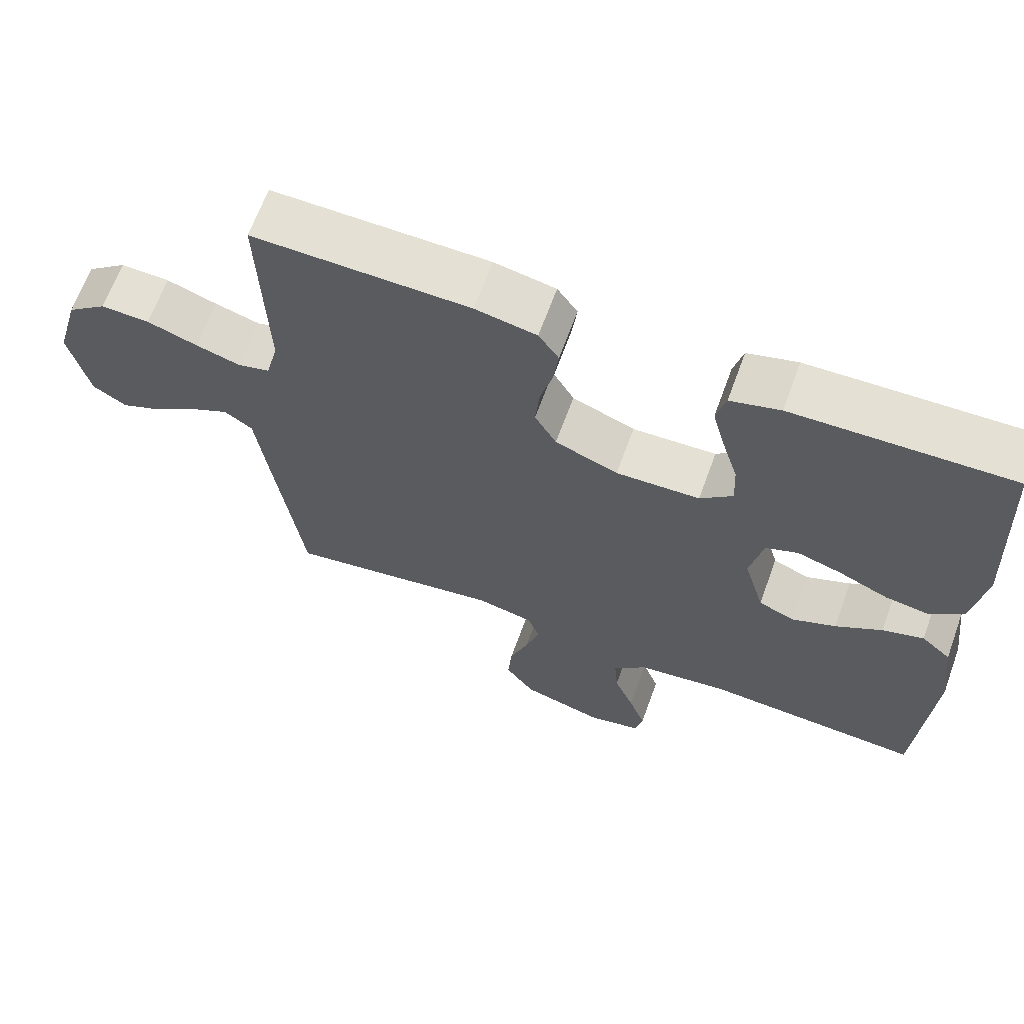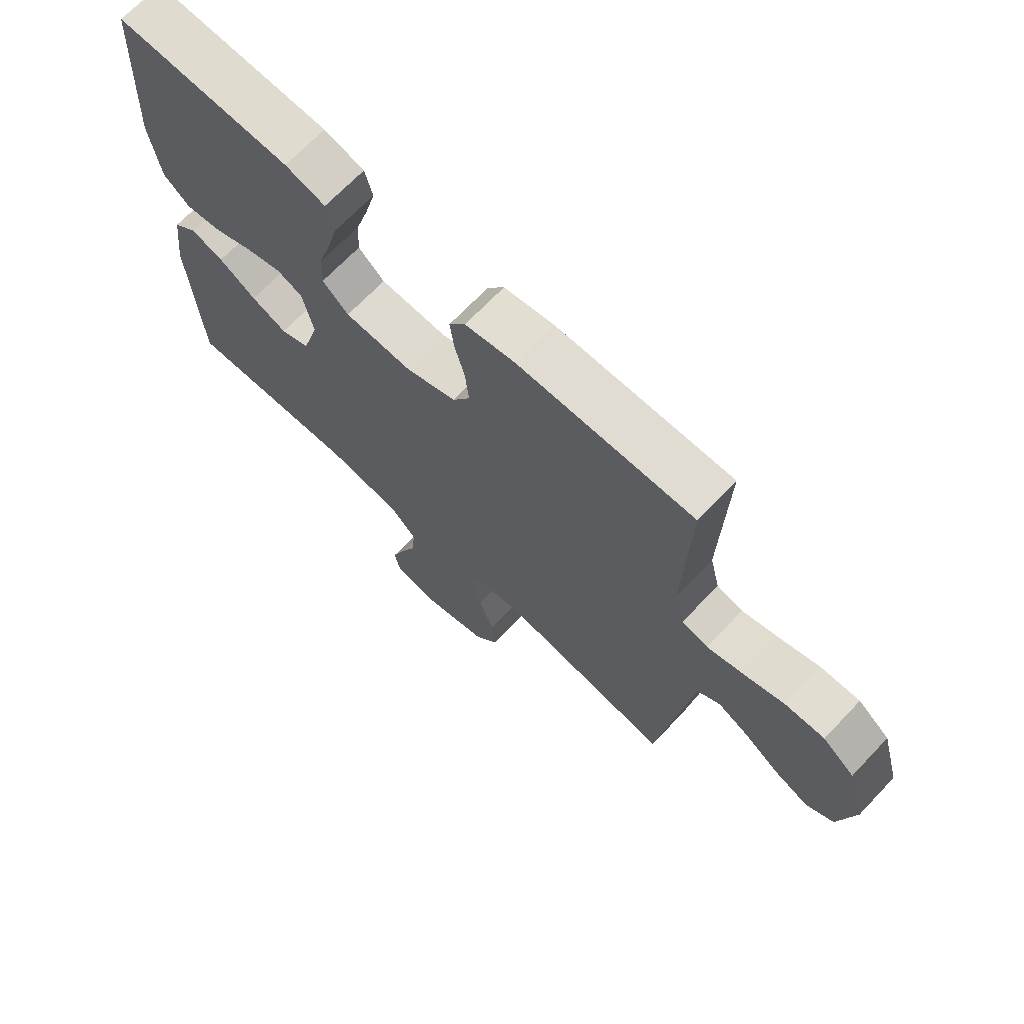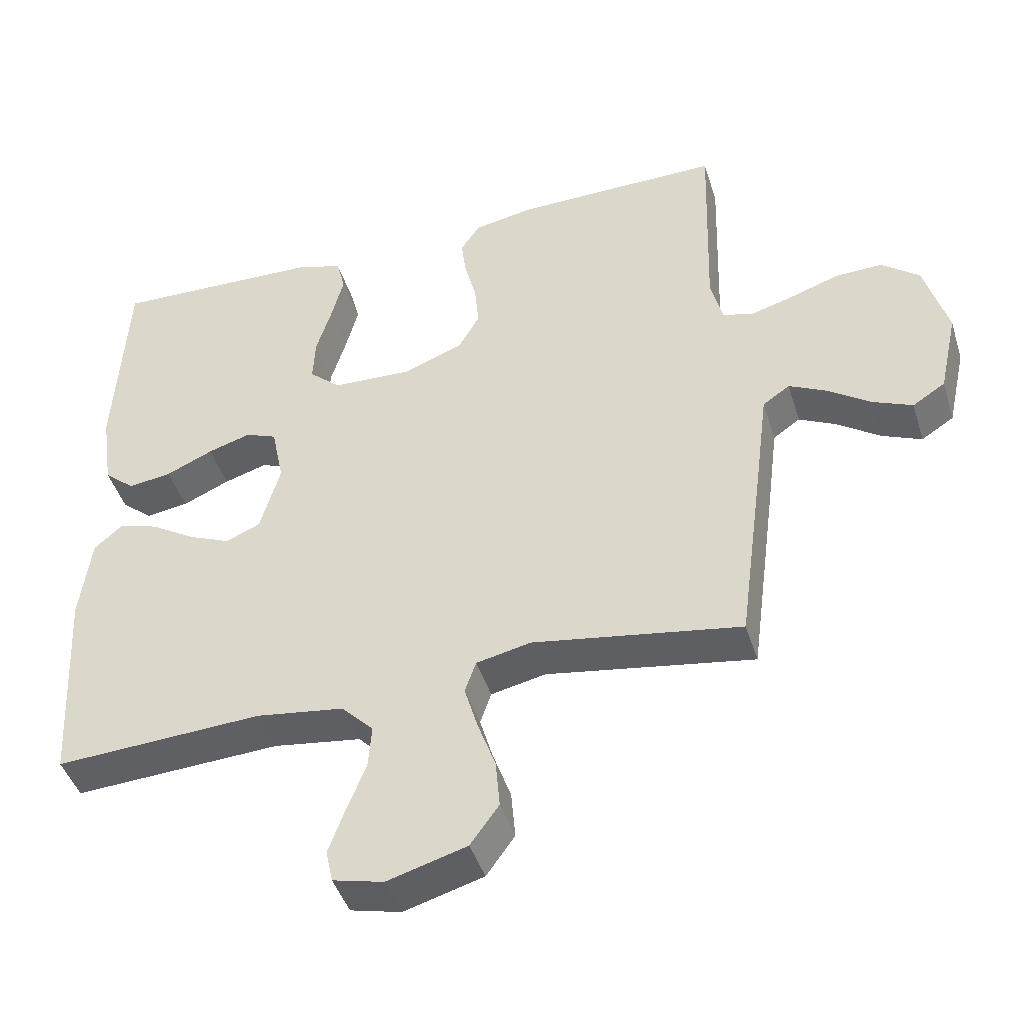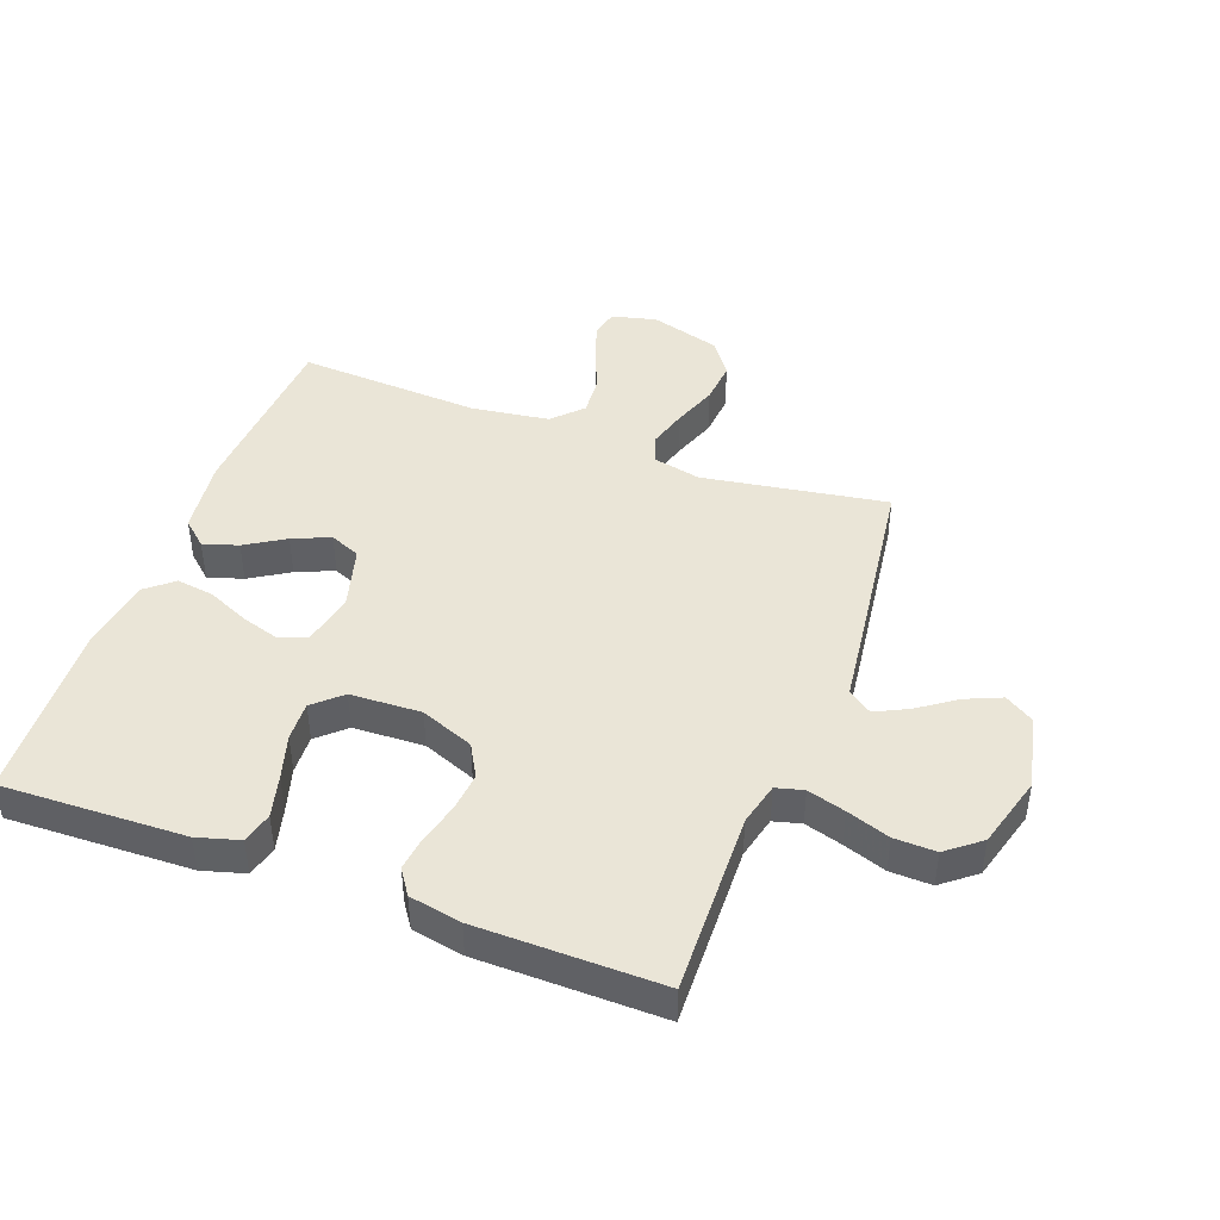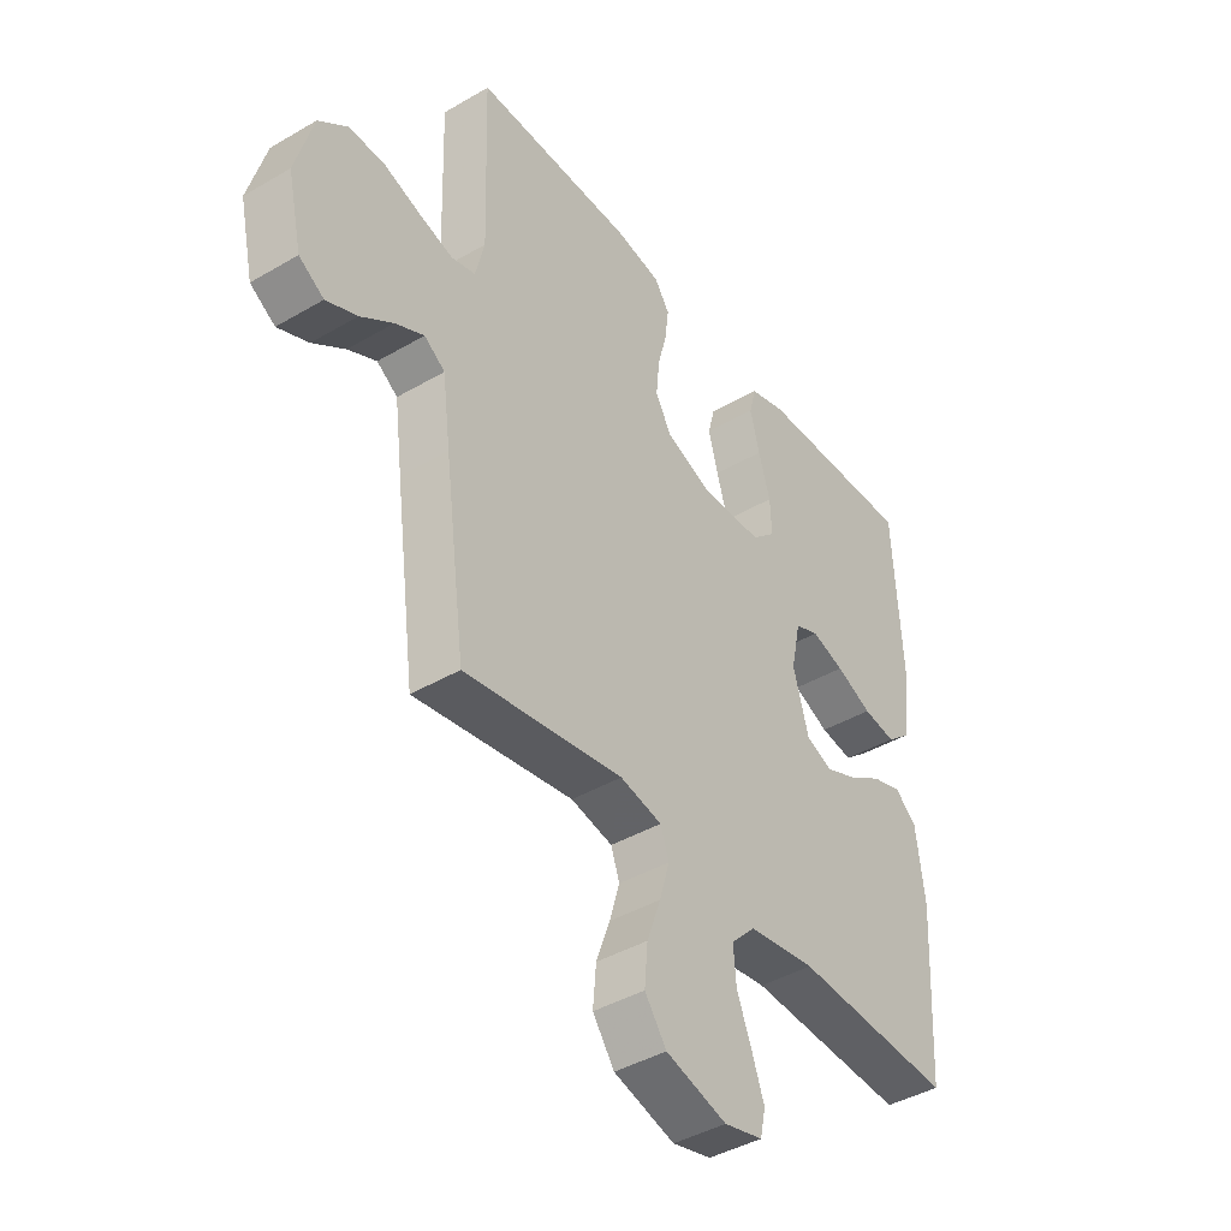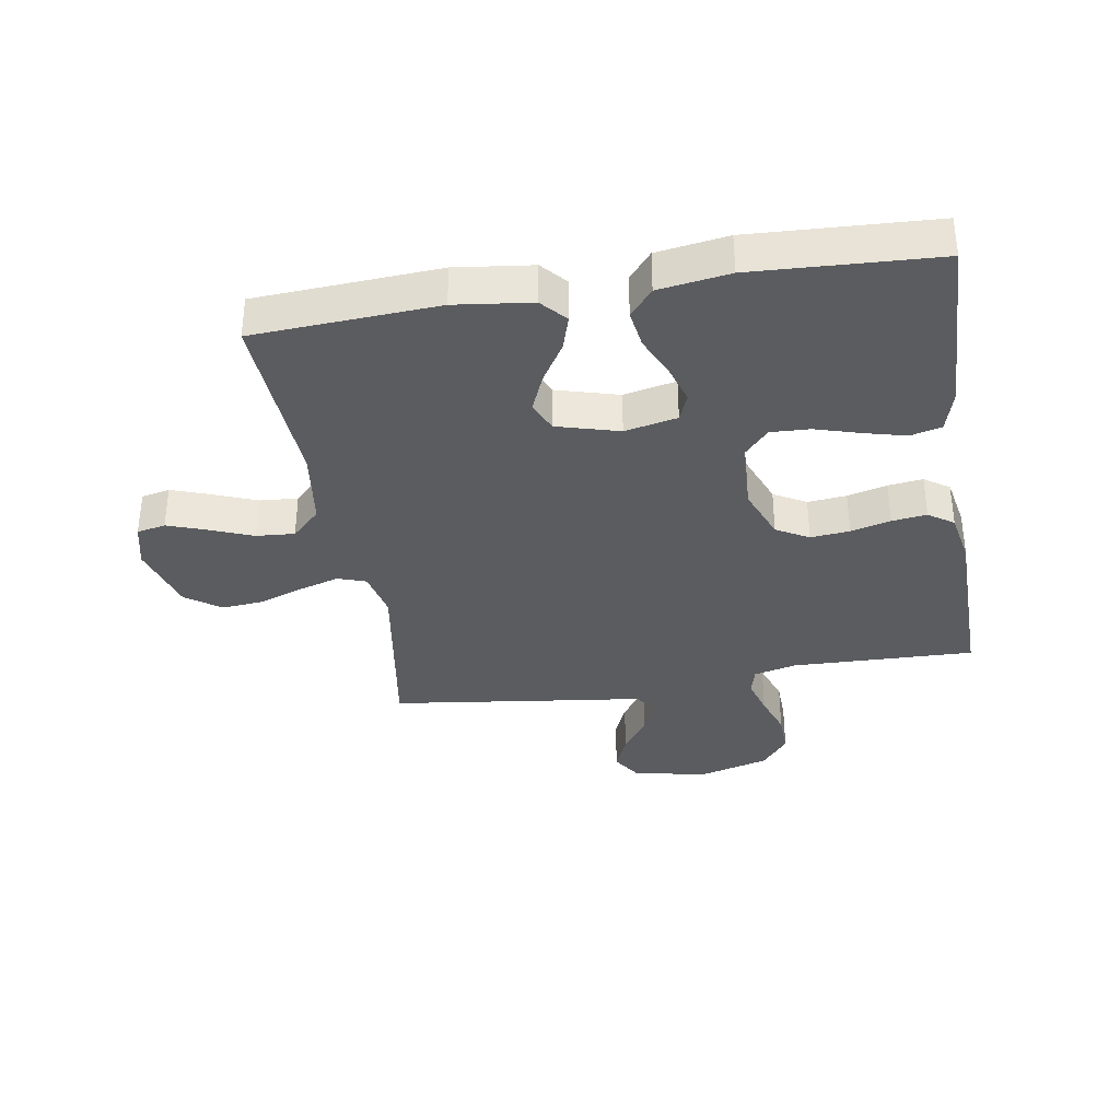
<metadata>
{"format":"obj","ext":"obj","renderer":"f3d","projection":"perspective","resolution":1024,"background":"white","views":[{"elev":65.7,"azim":-160.0,"up":"+Z"},{"elev":69.3,"azim":43.6,"up":"+Z"},{"elev":-44.4,"azim":17.1,"up":"+Z"},{"elev":44.0,"azim":20.5,"up":"+Y"},{"elev":-41.9,"azim":125.2,"up":"+Z"},{"elev":-35.2,"azim":-80.5,"up":"+Y"}]}
</metadata>
<code>
v -0.5 0.07 -0.5
v -0.517 0.07 -0.2
v -0.501 0.07 -0.075
v -0.46 0.07 -0.039
v -0.403 0.07 -0.057
v -0.339 0.07 -0.097
v -0.278 0.07 -0.123
v -0.228 0.07 -0.102
v -0.199 0.07 0
v -0.217 0.07 0.086
v -0.262 0.07 0.104
v -0.324 0.07 0.085
v -0.392 0.07 0.055
v -0.454 0.07 0.046
v -0.499 0.07 0.084
v -0.516 0.07 0.2
v -0.5 0.07 0.5
v -0.2 0.07 0.49
v -0.131 0.07 0.47
v -0.118 0.07 0.419
v -0.136 0.07 0.35
v -0.158 0.07 0.277
v -0.161 0.07 0.213
v -0.116 0.07 0.172
v 0 0.07 0.167
v 0.087 0.07 0.201
v 0.117 0.07 0.254
v 0.111 0.07 0.318
v 0.094 0.07 0.383
v 0.087 0.07 0.44
v 0.115 0.07 0.481
v 0.2 0.07 0.497
v 0.5 0.07 0.5
v 0.491 0.07 0.2
v 0.508 0.07 0.13
v 0.553 0.07 0.118
v 0.615 0.07 0.136
v 0.685 0.07 0.16
v 0.753 0.07 0.162
v 0.808 0.07 0.118
v 0.841 0.07 0
v 0.814 0.07 -0.121
v 0.767 0.07 -0.151
v 0.709 0.07 -0.126
v 0.648 0.07 -0.083
v 0.594 0.07 -0.056
v 0.555 0.07 -0.083
v 0.54 0.07 -0.2
v 0.5 0.07 -0.5
v 0.2 0.07 -0.451
v 0.121 0.07 -0.468
v 0.105 0.07 -0.514
v 0.124 0.07 -0.579
v 0.15 0.07 -0.651
v 0.156 0.07 -0.721
v 0.115 0.07 -0.778
v 0 0.07 -0.811
v -0.073 0.07 -0.793
v -0.083 0.07 -0.746
v -0.06 0.07 -0.682
v -0.032 0.07 -0.612
v -0.027 0.07 -0.549
v -0.073 0.07 -0.502
v -0.2 0.07 -0.484
v -0.5 0 -0.5
v -0.517 0 -0.2
v -0.501 0 -0.075
v -0.46 0 -0.039
v -0.403 0 -0.057
v -0.339 0 -0.097
v -0.278 0 -0.123
v -0.228 0 -0.102
v -0.199 0 0
v -0.217 0 0.086
v -0.262 0 0.104
v -0.324 0 0.085
v -0.392 0 0.055
v -0.454 0 0.046
v -0.499 0 0.084
v -0.516 0 0.2
v -0.5 0 0.5
v -0.2 0 0.49
v -0.131 0 0.47
v -0.118 0 0.419
v -0.136 0 0.35
v -0.158 0 0.277
v -0.161 0 0.213
v -0.116 0 0.172
v 0 0 0.167
v 0.087 0 0.201
v 0.117 0 0.254
v 0.111 0 0.318
v 0.094 0 0.383
v 0.087 0 0.44
v 0.115 0 0.481
v 0.2 0 0.497
v 0.5 0 0.5
v 0.491 0 0.2
v 0.508 0 0.13
v 0.553 0 0.118
v 0.615 0 0.136
v 0.685 0 0.16
v 0.753 0 0.162
v 0.808 0 0.118
v 0.841 0 0
v 0.814 0 -0.121
v 0.767 0 -0.151
v 0.709 0 -0.126
v 0.648 0 -0.083
v 0.594 0 -0.056
v 0.555 0 -0.083
v 0.54 0 -0.2
v 0.5 0 -0.5
v 0.2 0 -0.451
v 0.121 0 -0.468
v 0.105 0 -0.514
v 0.124 0 -0.579
v 0.15 0 -0.651
v 0.156 0 -0.721
v 0.115 0 -0.778
v 0 0 -0.811
v -0.073 0 -0.793
v -0.083 0 -0.746
v -0.06 0 -0.682
v -0.032 0 -0.612
v -0.027 0 -0.549
v -0.073 0 -0.502
v -0.2 0 -0.484
f 59 60 61
f 58 59 61
f 57 58 61
f 56 57 61
f 55 56 61
f 54 55 61
f 53 54 61
f 52 53 61 62
f 51 52 62 63
f 47 48 49 50
f 51 63 64
f 50 51 64
f 47 50 64
f 43 44 45
f 42 43 45
f 41 42 45
f 40 41 45
f 39 40 45
f 38 39 45
f 37 38 45
f 36 37 45 46
f 64 1 2
f 47 64 2
f 46 47 2
f 36 46 2
f 35 36 2
f 32 33 34
f 31 32 34
f 30 31 34
f 29 30 34
f 28 29 34
f 20 21 22
f 19 20 22
f 18 19 22
f 17 18 22
f 16 17 22
f 15 16 22
f 14 15 22
f 13 14 22
f 12 13 22
f 11 12 22 23
f 10 11 23 24
f 4 5 6
f 3 4 6
f 2 3 6
f 2 6 7
f 35 2 7
f 27 28 34 35
f 26 27 35
f 25 26 35
f 24 25 35
f 10 24 35
f 9 10 35
f 8 9 35
f 7 8 35
f 125 124 123
f 125 123 122
f 125 122 121
f 125 121 120
f 125 120 119
f 125 119 118
f 125 118 117
f 126 125 117 116
f 127 126 116 115
f 114 113 112 111
f 128 127 115
f 128 115 114
f 128 114 111
f 109 108 107
f 109 107 106
f 109 106 105
f 109 105 104
f 109 104 103
f 109 103 102
f 109 102 101
f 110 109 101 100
f 66 65 128
f 66 128 111
f 66 111 110
f 66 110 100
f 66 100 99
f 98 97 96
f 98 96 95
f 98 95 94
f 98 94 93
f 98 93 92
f 86 85 84
f 86 84 83
f 86 83 82
f 86 82 81
f 86 81 80
f 86 80 79
f 86 79 78
f 86 78 77
f 86 77 76
f 87 86 76 75
f 88 87 75 74
f 70 69 68
f 70 68 67
f 70 67 66
f 71 70 66
f 71 66 99
f 99 98 92 91
f 99 91 90
f 99 90 89
f 99 89 88
f 99 88 74
f 99 74 73
f 99 73 72
f 99 72 71
f 1 65 66 2
f 2 66 67 3
f 3 67 68 4
f 4 68 69 5
f 5 69 70 6
f 6 70 71 7
f 7 71 72 8
f 8 72 73 9
f 9 73 74 10
f 10 74 75 11
f 11 75 76 12
f 12 76 77 13
f 13 77 78 14
f 14 78 79 15
f 15 79 80 16
f 16 80 81 17
f 17 81 82 18
f 18 82 83 19
f 19 83 84 20
f 20 84 85 21
f 21 85 86 22
f 22 86 87 23
f 23 87 88 24
f 24 88 89 25
f 25 89 90 26
f 26 90 91 27
f 27 91 92 28
f 28 92 93 29
f 29 93 94 30
f 30 94 95 31
f 31 95 96 32
f 32 96 97 33
f 33 97 98 34
f 34 98 99 35
f 35 99 100 36
f 36 100 101 37
f 37 101 102 38
f 38 102 103 39
f 39 103 104 40
f 40 104 105 41
f 41 105 106 42
f 42 106 107 43
f 43 107 108 44
f 44 108 109 45
f 45 109 110 46
f 46 110 111 47
f 47 111 112 48
f 48 112 113 49
f 49 113 114 50
f 50 114 115 51
f 51 115 116 52
f 52 116 117 53
f 53 117 118 54
f 54 118 119 55
f 55 119 120 56
f 56 120 121 57
f 57 121 122 58
f 58 122 123 59
f 59 123 124 60
f 60 124 125 61
f 61 125 126 62
f 62 126 127 63
f 63 127 128 64
f 64 128 65 1

</code>
